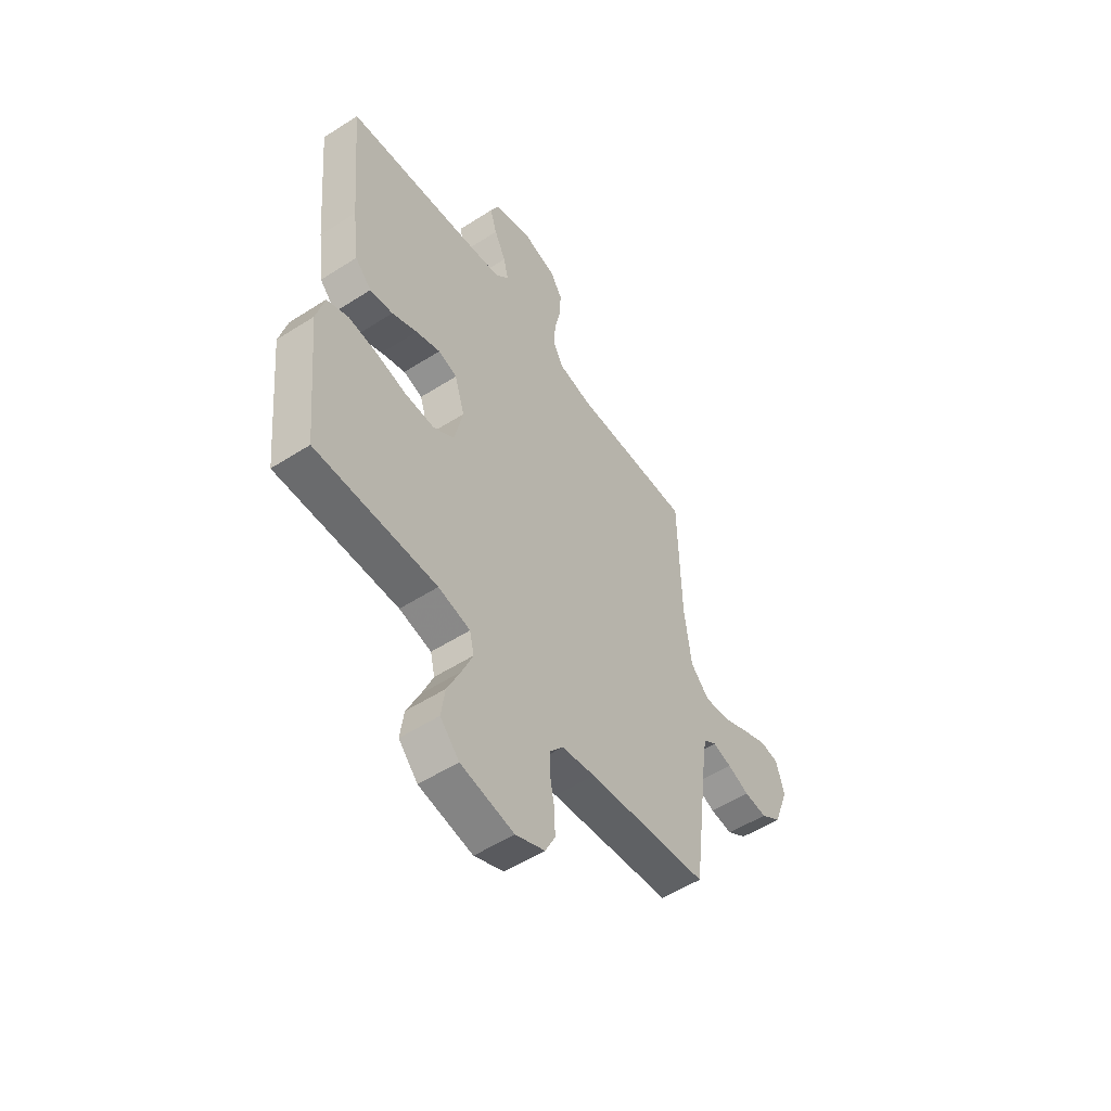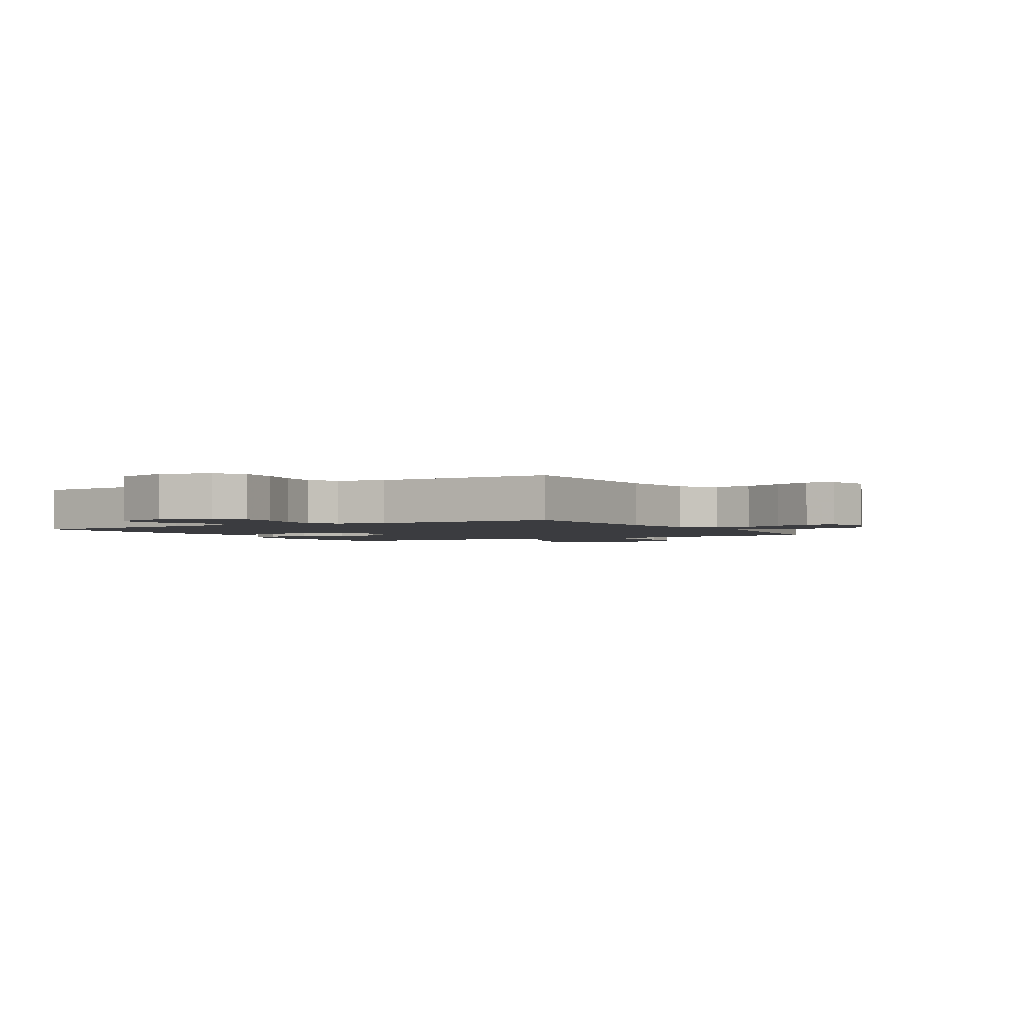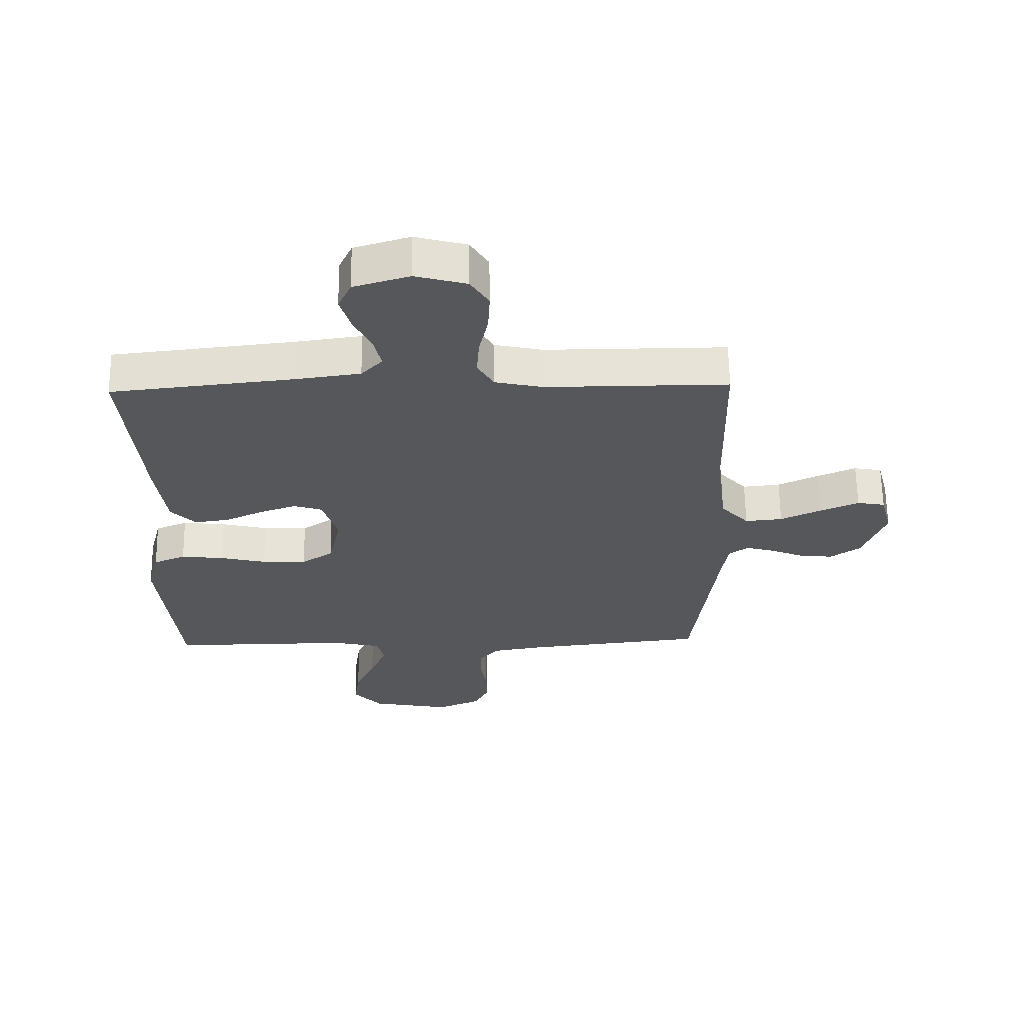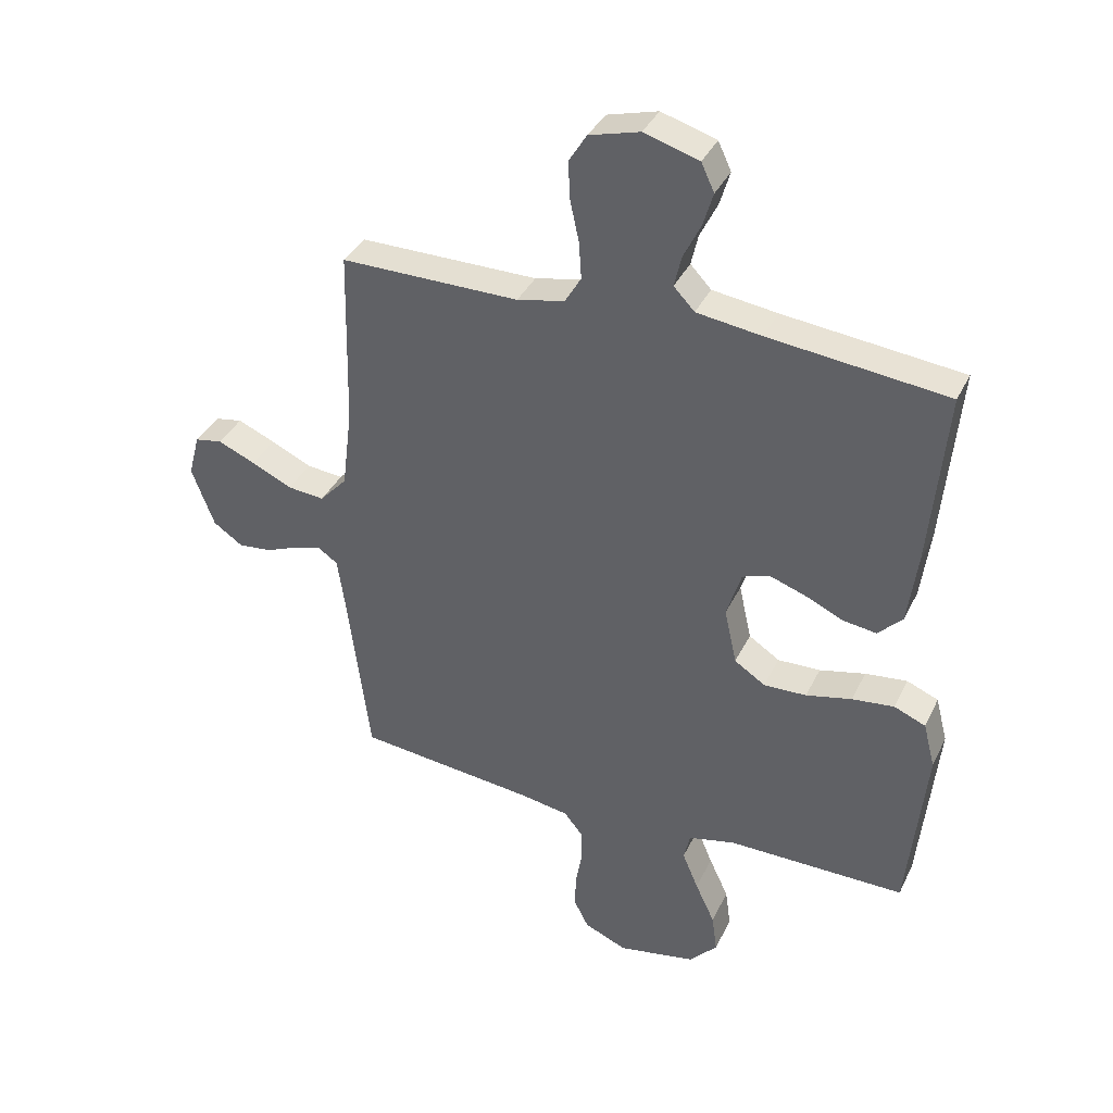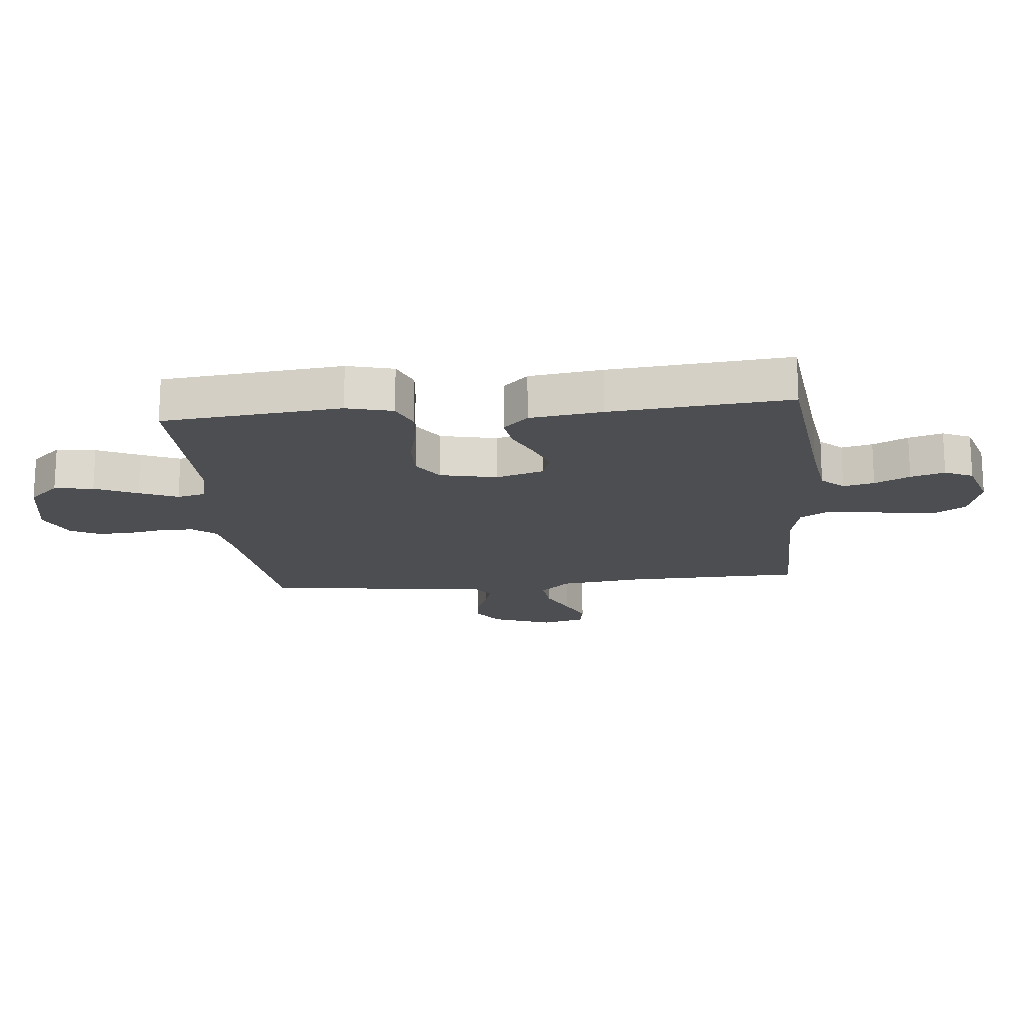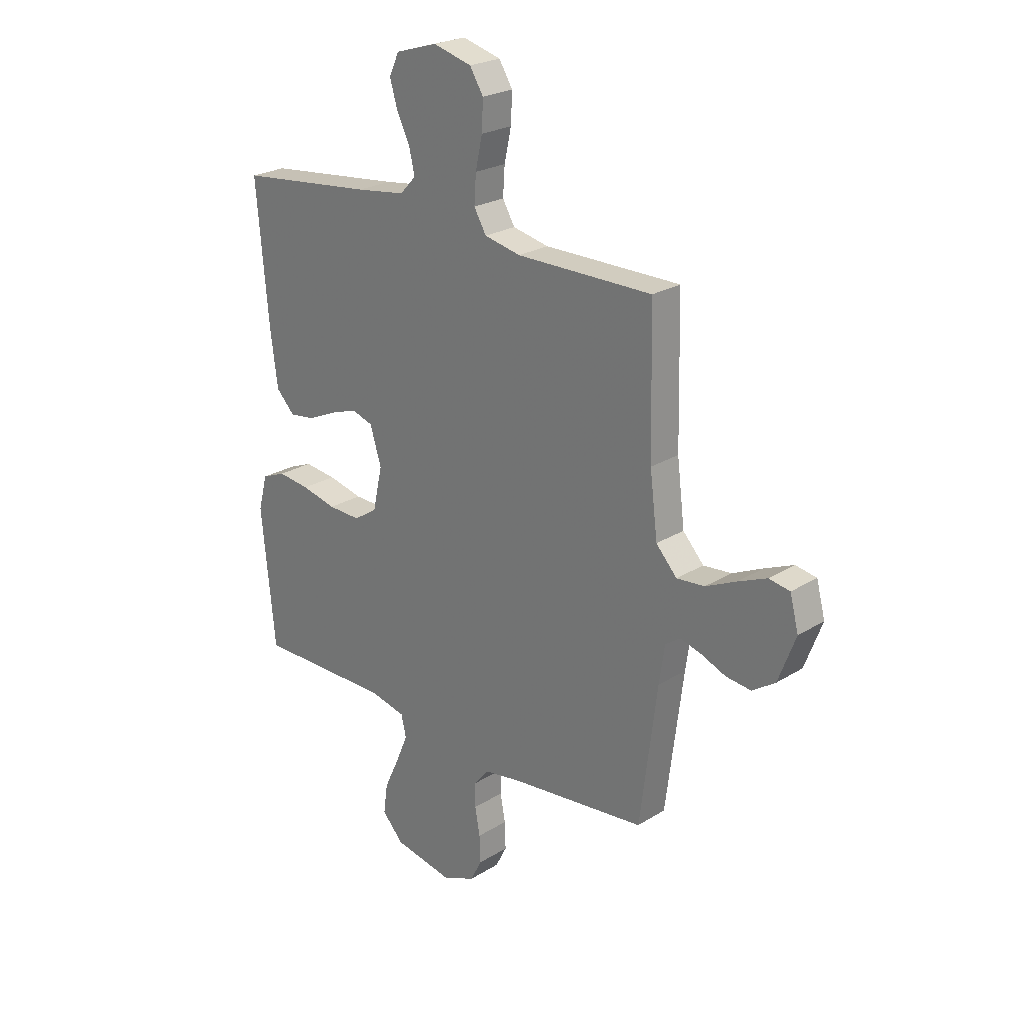
<metadata>
{"format":"obj","ext":"obj","renderer":"f3d","projection":"perspective","resolution":1024,"background":"white","views":[{"elev":-53.5,"azim":-55.6,"up":"+Z"},{"elev":-2.1,"azim":29.9,"up":"+Y"},{"elev":62.7,"azim":-0.8,"up":"+Z"},{"elev":37.1,"azim":-156.5,"up":"+Z"},{"elev":-17.2,"azim":-84.3,"up":"+Y"},{"elev":24.1,"azim":44.4,"up":"+Z"}]}
</metadata>
<code>
v 0.5 0.07 -0.5
v 0.2 0.07 -0.533
v 0.117 0.07 -0.547
v 0.085 0.07 -0.586
v 0.084 0.07 -0.64
v 0.095 0.07 -0.7
v 0.097 0.07 -0.76
v 0.072 0.07 -0.809
v 0 0.07 -0.84
v -0.132 0.07 -0.815
v -0.179 0.07 -0.764
v -0.17 0.07 -0.698
v -0.137 0.07 -0.627
v -0.11 0.07 -0.563
v -0.121 0.07 -0.516
v -0.2 0.07 -0.498
v -0.5 0.07 -0.5
v -0.53 0.07 -0.2
v -0.51 0.07 -0.123
v -0.457 0.07 -0.101
v -0.386 0.07 -0.109
v -0.309 0.07 -0.127
v -0.237 0.07 -0.129
v -0.185 0.07 -0.095
v -0.164 0.07 0
v -0.189 0.07 0.08
v -0.236 0.07 0.095
v -0.296 0.07 0.074
v -0.359 0.07 0.045
v -0.416 0.07 0.037
v -0.457 0.07 0.079
v -0.473 0.07 0.2
v -0.5 0.07 0.5
v -0.2 0.07 0.533
v -0.091 0.07 0.548
v -0.056 0.07 0.585
v -0.068 0.07 0.637
v -0.097 0.07 0.696
v -0.114 0.07 0.753
v -0.092 0.07 0.8
v 0 0.07 0.828
v 0.085 0.07 0.805
v 0.115 0.07 0.757
v 0.112 0.07 0.693
v 0.097 0.07 0.624
v 0.093 0.07 0.562
v 0.12 0.07 0.516
v 0.2 0.07 0.499
v 0.5 0.07 0.5
v 0.507 0.07 0.2
v 0.524 0.07 0.065
v 0.57 0.07 0.015
v 0.632 0.07 0.021
v 0.7 0.07 0.053
v 0.763 0.07 0.08
v 0.809 0.07 0.072
v 0.828 0.07 0
v 0.79 0.07 -0.101
v 0.74 0.07 -0.135
v 0.684 0.07 -0.129
v 0.63 0.07 -0.107
v 0.583 0.07 -0.094
v 0.55 0.07 -0.117
v 0.538 0.07 -0.2
v 0.5 0 -0.5
v 0.2 0 -0.533
v 0.117 0 -0.547
v 0.085 0 -0.586
v 0.084 0 -0.64
v 0.095 0 -0.7
v 0.097 0 -0.76
v 0.072 0 -0.809
v 0 0 -0.84
v -0.132 0 -0.815
v -0.179 0 -0.764
v -0.17 0 -0.698
v -0.137 0 -0.627
v -0.11 0 -0.563
v -0.121 0 -0.516
v -0.2 0 -0.498
v -0.5 0 -0.5
v -0.53 0 -0.2
v -0.51 0 -0.123
v -0.457 0 -0.101
v -0.386 0 -0.109
v -0.309 0 -0.127
v -0.237 0 -0.129
v -0.185 0 -0.095
v -0.164 0 0
v -0.189 0 0.08
v -0.236 0 0.095
v -0.296 0 0.074
v -0.359 0 0.045
v -0.416 0 0.037
v -0.457 0 0.079
v -0.473 0 0.2
v -0.5 0 0.5
v -0.2 0 0.533
v -0.091 0 0.548
v -0.056 0 0.585
v -0.068 0 0.637
v -0.097 0 0.696
v -0.114 0 0.753
v -0.092 0 0.8
v 0 0 0.828
v 0.085 0 0.805
v 0.115 0 0.757
v 0.112 0 0.693
v 0.097 0 0.624
v 0.093 0 0.562
v 0.12 0 0.516
v 0.2 0 0.499
v 0.5 0 0.5
v 0.507 0 0.2
v 0.524 0 0.065
v 0.57 0 0.015
v 0.632 0 0.021
v 0.7 0 0.053
v 0.763 0 0.08
v 0.809 0 0.072
v 0.828 0 0
v 0.79 0 -0.101
v 0.74 0 -0.135
v 0.684 0 -0.129
v 0.63 0 -0.107
v 0.583 0 -0.094
v 0.55 0 -0.117
v 0.538 0 -0.2
f 58 59 60 61
f 58 61 62
f 57 58 62
f 56 57 62
f 53 54 55 56
f 53 56 62 63
f 48 49 50
f 47 48 50 51
f 42 43 44 45
f 42 45 46
f 41 42 46
f 40 41 46
f 37 38 39 40
f 36 37 40 46
f 35 36 46 47
f 31 32 33 34
f 28 29 30 31
f 27 28 31 34
f 26 27 34 35
f 19 20 21 22
f 19 22 23
f 16 17 18 19
f 15 16 19 23
f 10 11 12 13
f 10 13 14
f 9 10 14
f 8 9 14 15
f 5 6 7 8
f 4 5 8 15
f 64 1 2
f 63 64 2 3
f 52 53 63 3
f 26 35 47 51
f 25 26 51 52
f 24 25 52 3
f 15 23 24
f 3 4 15 24
f 125 124 123 122
f 126 125 122
f 126 122 121
f 126 121 120
f 120 119 118 117
f 127 126 120 117
f 114 113 112
f 115 114 112 111
f 109 108 107 106
f 110 109 106
f 110 106 105
f 110 105 104
f 104 103 102 101
f 110 104 101 100
f 111 110 100 99
f 98 97 96 95
f 95 94 93 92
f 98 95 92 91
f 99 98 91 90
f 86 85 84 83
f 87 86 83
f 83 82 81 80
f 87 83 80 79
f 77 76 75 74
f 78 77 74
f 78 74 73
f 79 78 73 72
f 72 71 70 69
f 79 72 69 68
f 66 65 128
f 67 66 128 127
f 67 127 117 116
f 115 111 99 90
f 116 115 90 89
f 67 116 89 88
f 88 87 79
f 88 79 68 67
f 1 65 66 2
f 2 66 67 3
f 3 67 68 4
f 4 68 69 5
f 5 69 70 6
f 6 70 71 7
f 7 71 72 8
f 8 72 73 9
f 9 73 74 10
f 10 74 75 11
f 11 75 76 12
f 12 76 77 13
f 13 77 78 14
f 14 78 79 15
f 15 79 80 16
f 16 80 81 17
f 17 81 82 18
f 18 82 83 19
f 19 83 84 20
f 20 84 85 21
f 21 85 86 22
f 22 86 87 23
f 23 87 88 24
f 24 88 89 25
f 25 89 90 26
f 26 90 91 27
f 27 91 92 28
f 28 92 93 29
f 29 93 94 30
f 30 94 95 31
f 31 95 96 32
f 32 96 97 33
f 33 97 98 34
f 34 98 99 35
f 35 99 100 36
f 36 100 101 37
f 37 101 102 38
f 38 102 103 39
f 39 103 104 40
f 40 104 105 41
f 41 105 106 42
f 42 106 107 43
f 43 107 108 44
f 44 108 109 45
f 45 109 110 46
f 46 110 111 47
f 47 111 112 48
f 48 112 113 49
f 49 113 114 50
f 50 114 115 51
f 51 115 116 52
f 52 116 117 53
f 53 117 118 54
f 54 118 119 55
f 55 119 120 56
f 56 120 121 57
f 57 121 122 58
f 58 122 123 59
f 59 123 124 60
f 60 124 125 61
f 61 125 126 62
f 62 126 127 63
f 63 127 128 64
f 64 128 65 1

</code>
